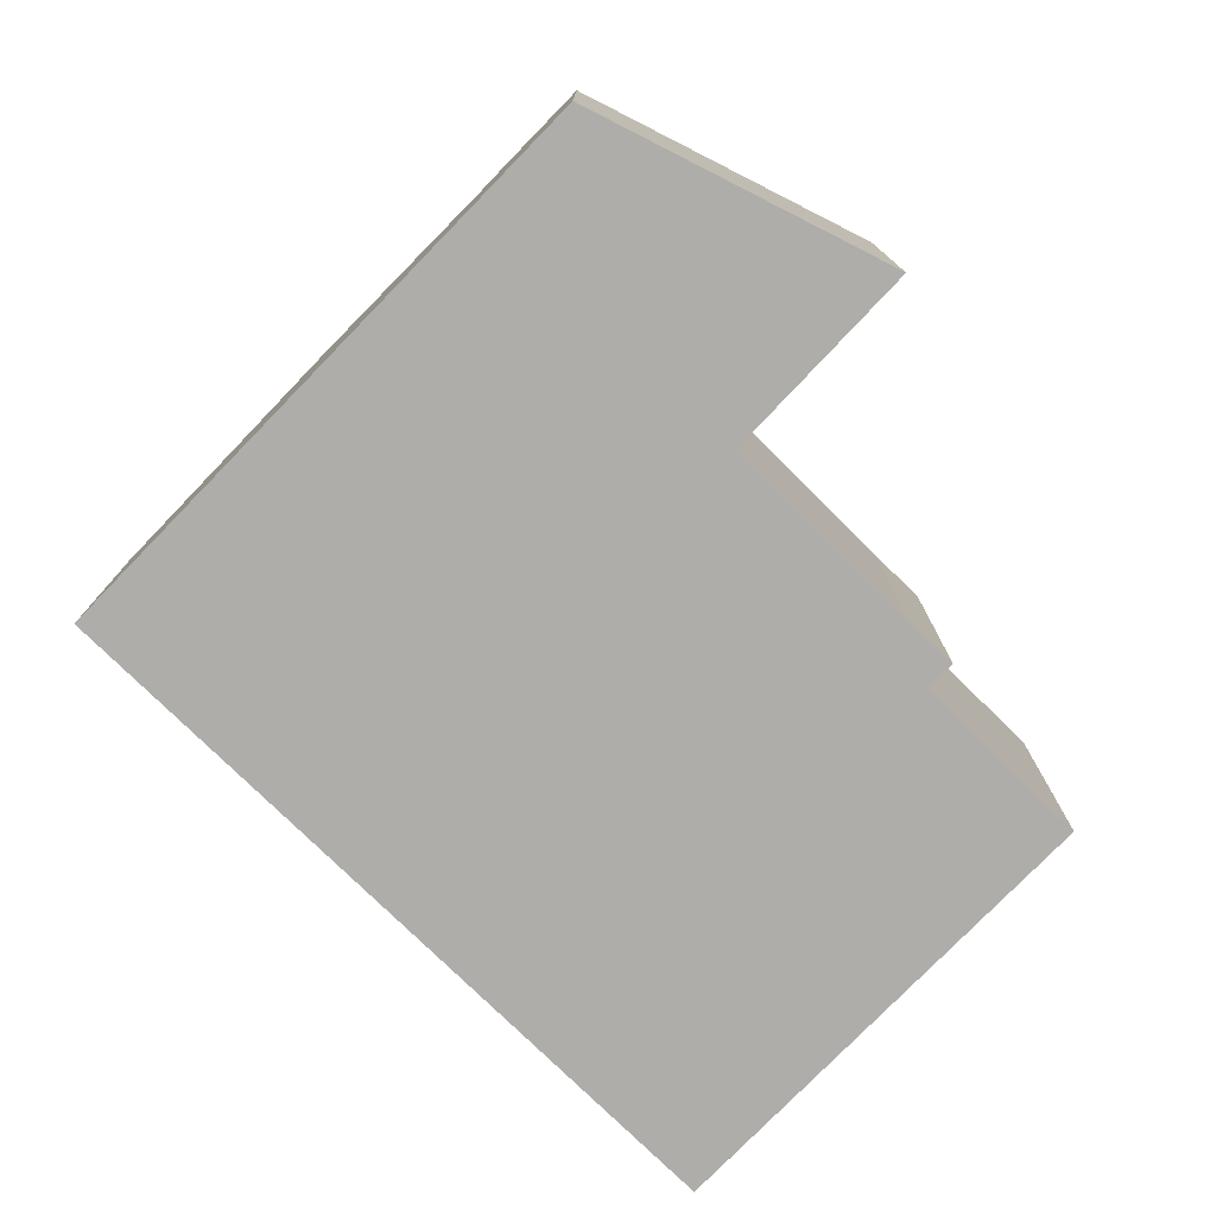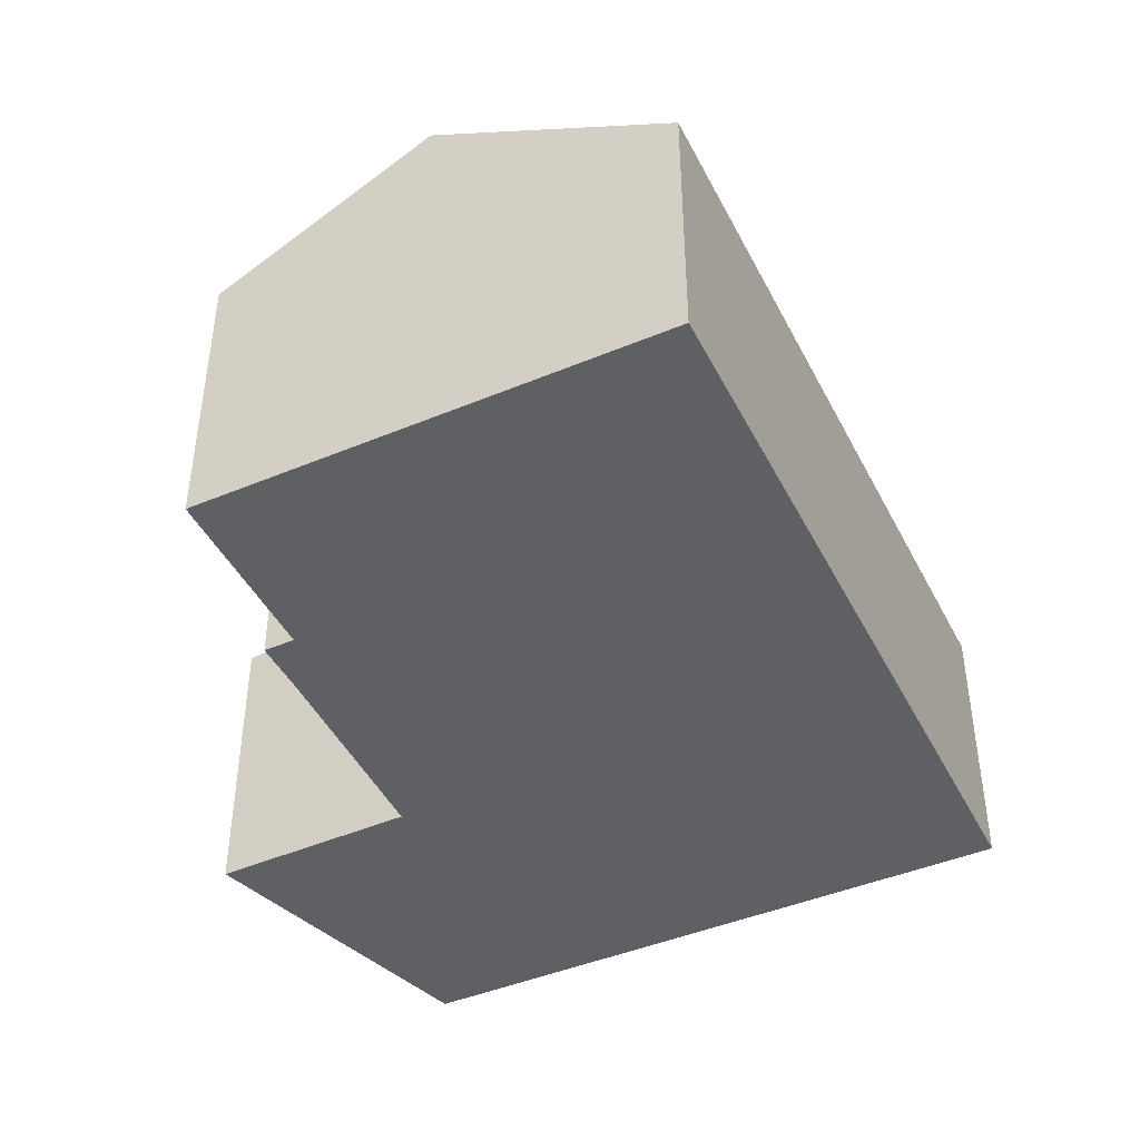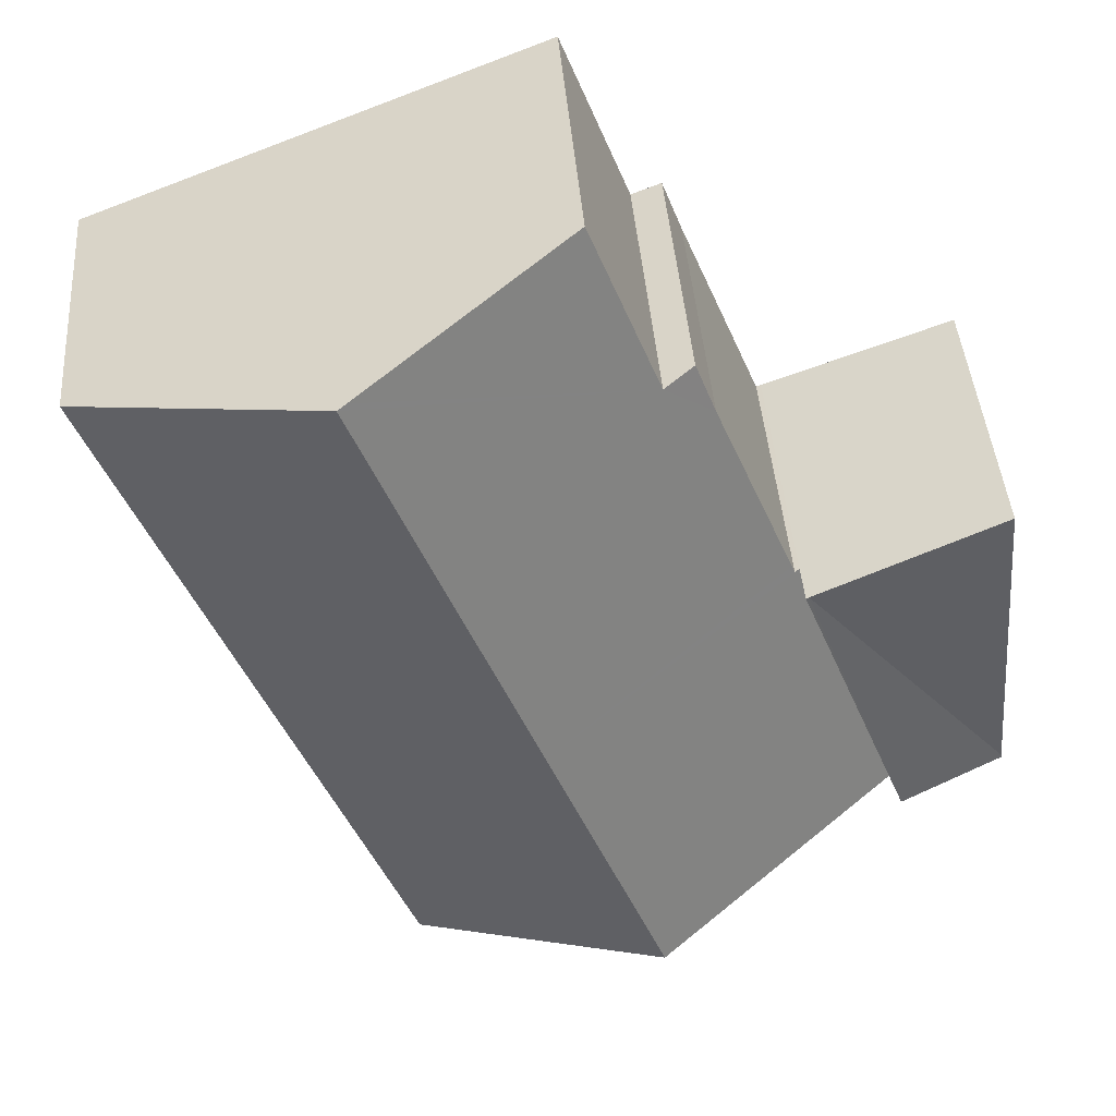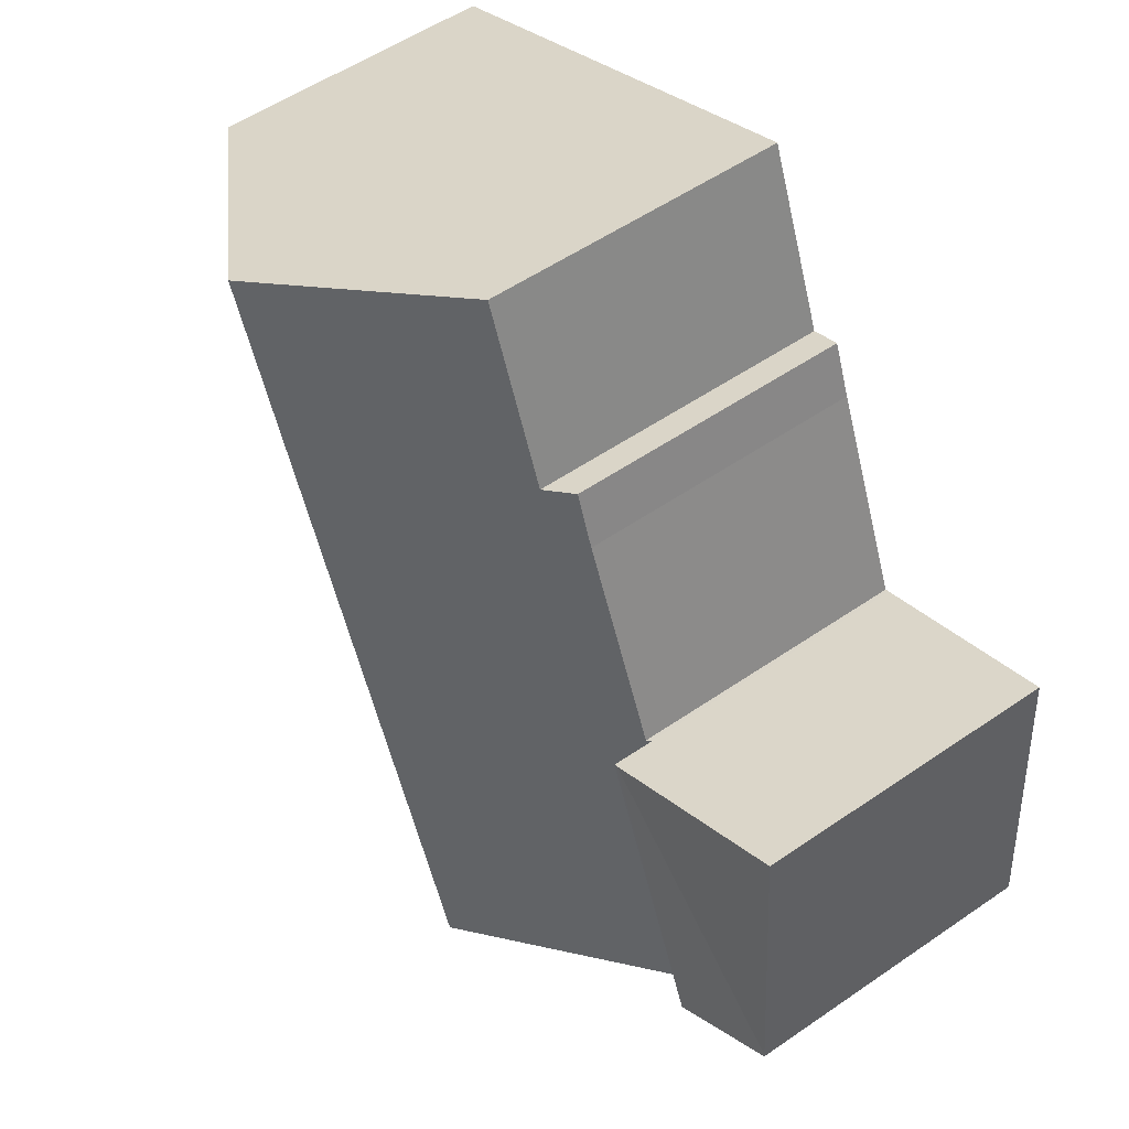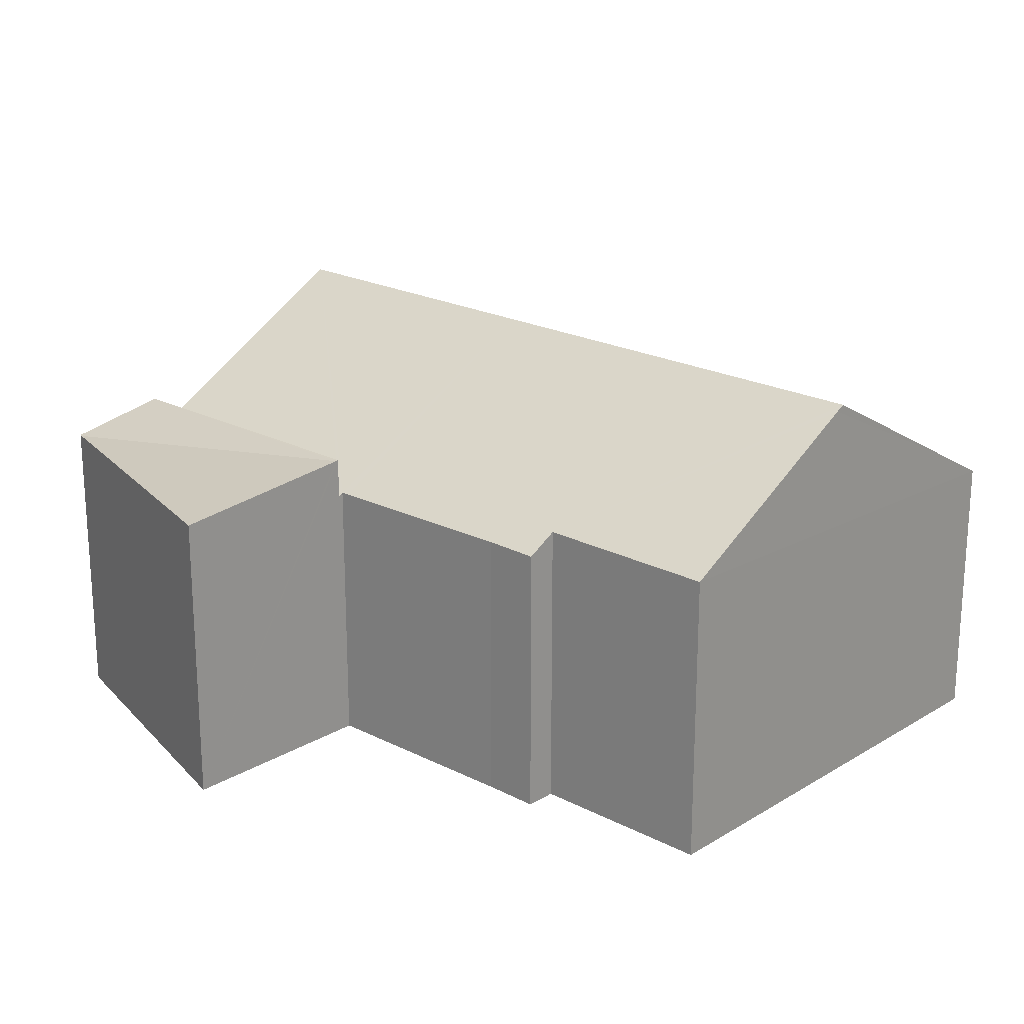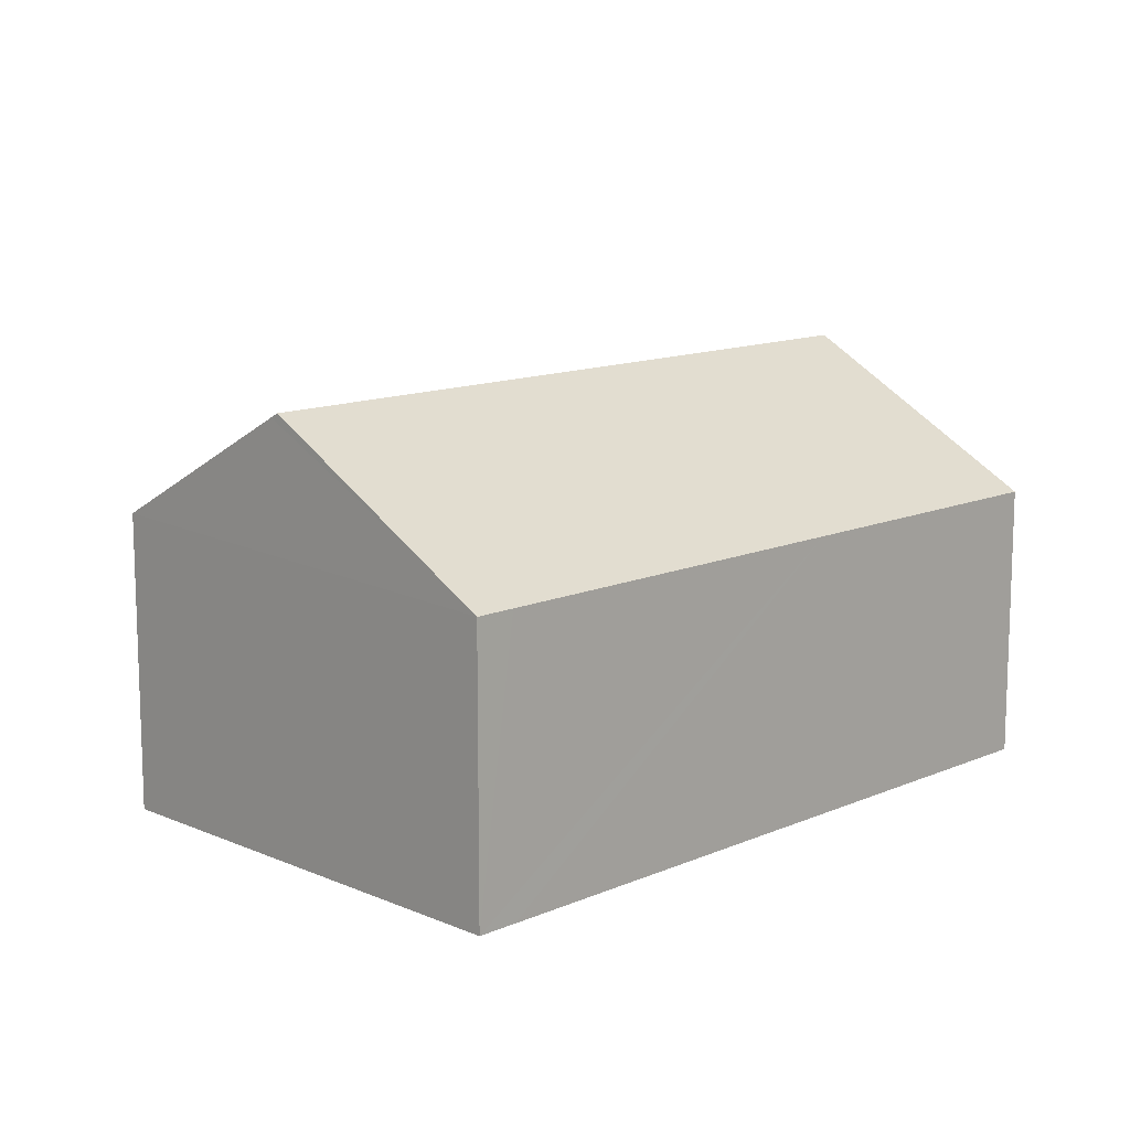
<metadata>
{"format":"obj","ext":"obj","renderer":"f3d","projection":"perspective","resolution":1024,"background":"white","views":[{"elev":-77.3,"azim":-112.7,"up":"+Y"},{"elev":-44.5,"azim":47.4,"up":"+Y"},{"elev":42.2,"azim":175.7,"up":"+Z"},{"elev":53.8,"azim":-126.3,"up":"+Z"},{"elev":21.3,"azim":-25.7,"up":"+Y"},{"elev":12.6,"azim":66.5,"up":"+Y"}]}
</metadata>
<code>
v  0.005 6.168 0.061
v  0.478 6.168 6.507
v  4.324 6.504 5.064
v  2.047 6.514 -0.807
v  4.383 6.514 5.042
v  0 6.171 3.779e-16
v  0 0 0
v  0.478 -3.984e-16 6.507
v  0.005 -3.735e-18 0.061
v  4.383 -3.087e-16 5.042
v  4.324 -3.101e-16 5.064
v  2.047 4.941e-17 -0.807
v  17.53 5.719 9.097
v  16.73 6.366 10.32
v  17.85 5.719 9.892
v  12.9 8.596 11.81
v  9.475 8.596 3.227
v  14.41 5.719 1.282
v  12.12 5.719 -4.458
v  7.073 8.596 -2.788
v  12.01 5.719 -4.733
v  9.398 7.24 -3.705
v  4.383 5.665 5.042
v  2.047 5.665 -0.807
v  4.478 5.72 5.006
v  4.546 5.721 5.17
v  6.165 5.748 9.092
v  7.188 6.094 9.933
v  6.579 5.74 10.17
v  12.73 8.495 11.88
v  8.606 6.088 13.52
v  8.606 -8.276e-16 13.52
v  17.85 -6.057e-16 9.892
v  12.73 -7.273e-16 11.88
v  12.9 -7.232e-16 11.81
v  16.73 -6.321e-16 10.32
v  4.478 -3.065e-16 5.006
v  7.188 -6.082e-16 9.933
v  6.579 -6.227e-16 10.17
v  17.53 -5.57e-16 9.097
v  14.41 -7.85e-17 1.282
v  12.12 2.73e-16 -4.458
v  12.01 2.898e-16 -4.733
v  9.398 2.269e-16 -3.705
v  7.073 1.707e-16 -2.788
v  6.165 -5.567e-16 9.092
v  4.546 -3.166e-16 5.17
g defaultobject
f 1 2 3
f 4 3 5
f 3 4 1
f 1 4 6
f 7 1 6
f 1 7 2
f 2 7 8
f 8 7 9
f 8 3 2
f 3 8 5
f 5 8 10
f 10 8 11
f 10 4 5
f 4 10 12
f 12 6 4
f 6 12 7
f 9 11 8
f 11 9 7
f 11 7 12
f 11 12 10
f 13 14 15
f 14 13 16
f 16 13 17
f 17 13 18
f 17 18 19
f 17 19 20
f 20 19 21
f 20 21 22
f 23 20 24
f 20 23 25
f 20 25 17
f 17 25 26
f 17 26 27
f 17 27 16
f 16 27 28
f 28 27 29
f 16 28 30
f 30 28 31
f 30 14 16
f 14 30 31
f 14 31 15
f 15 31 32
f 15 32 33
f 33 32 34
f 33 34 35
f 33 35 36
f 23 37 25
f 37 23 10
f 29 38 28
f 38 29 39
f 33 13 15
f 13 33 18
f 18 33 40
f 18 40 41
f 18 41 19
f 19 41 42
f 19 42 21
f 21 42 43
f 43 22 21
f 22 43 20
f 20 43 24
f 24 43 44
f 24 44 45
f 24 45 12
f 12 23 24
f 23 12 10
f 38 31 28
f 31 38 32
f 37 26 25
f 26 37 27
f 27 37 46
f 46 37 47
f 46 29 27
f 29 46 39
f 45 10 12
f 10 45 44
f 10 44 43
f 10 43 42
f 10 42 37
f 37 42 41
f 37 41 47
f 47 41 46
f 46 41 40
f 46 40 38
f 46 38 39
f 38 40 32
f 32 40 34
f 34 40 35
f 35 40 36
f 36 40 33

</code>
